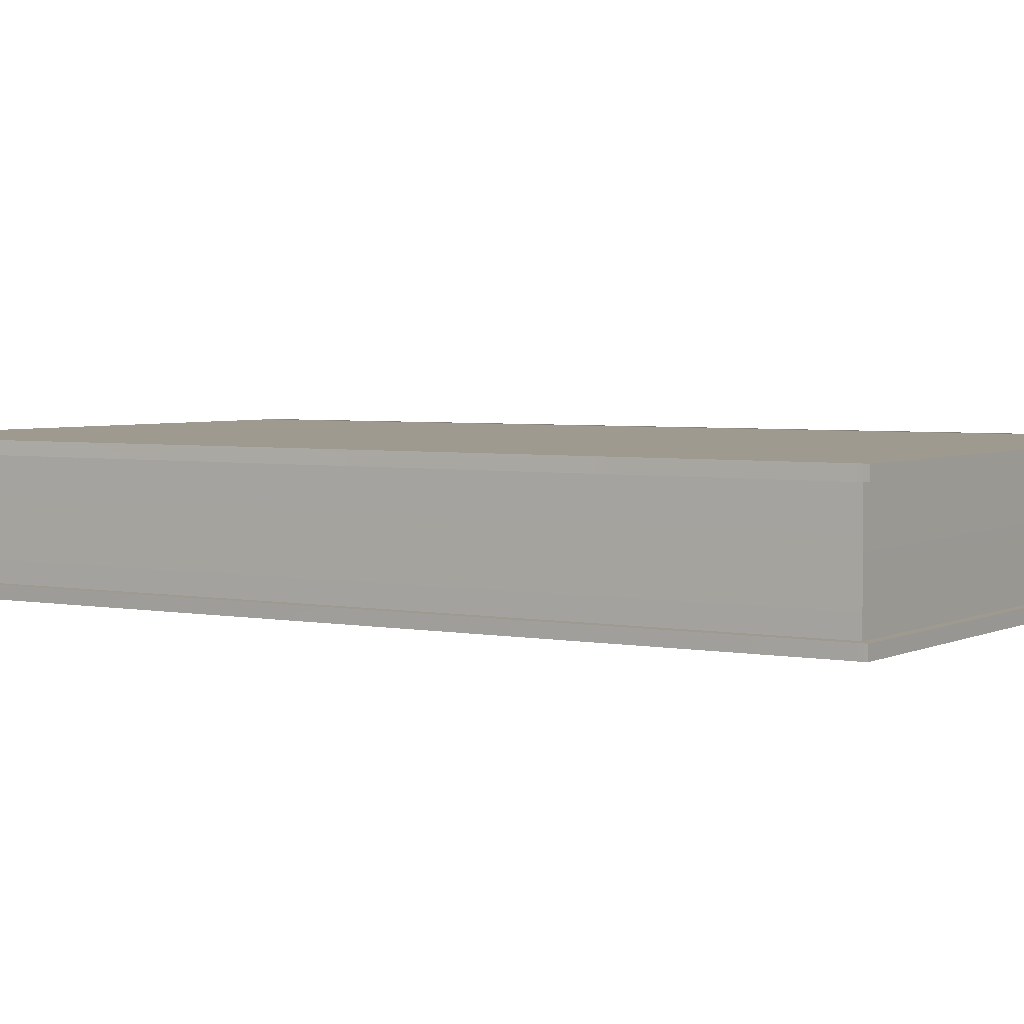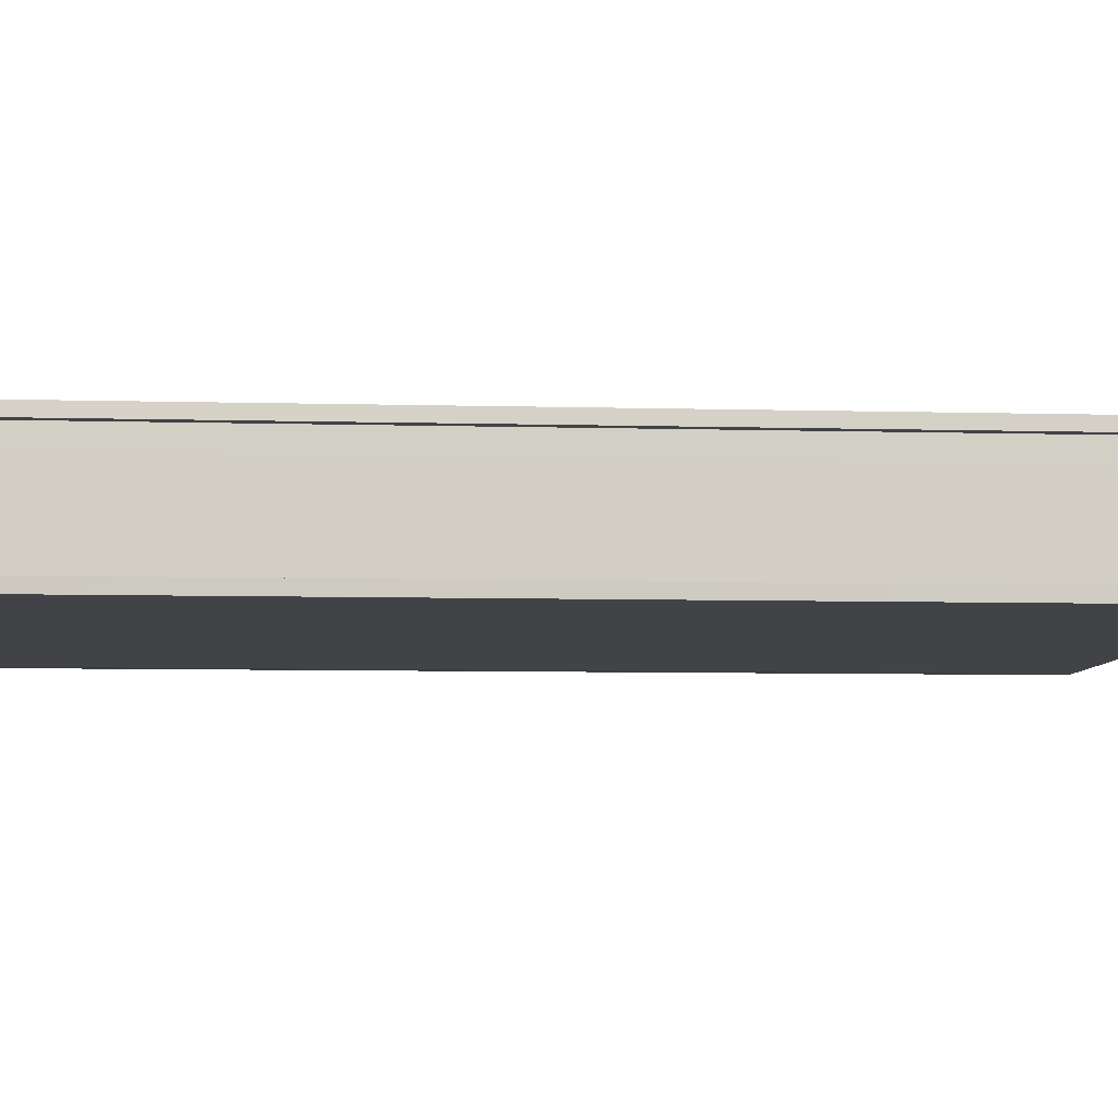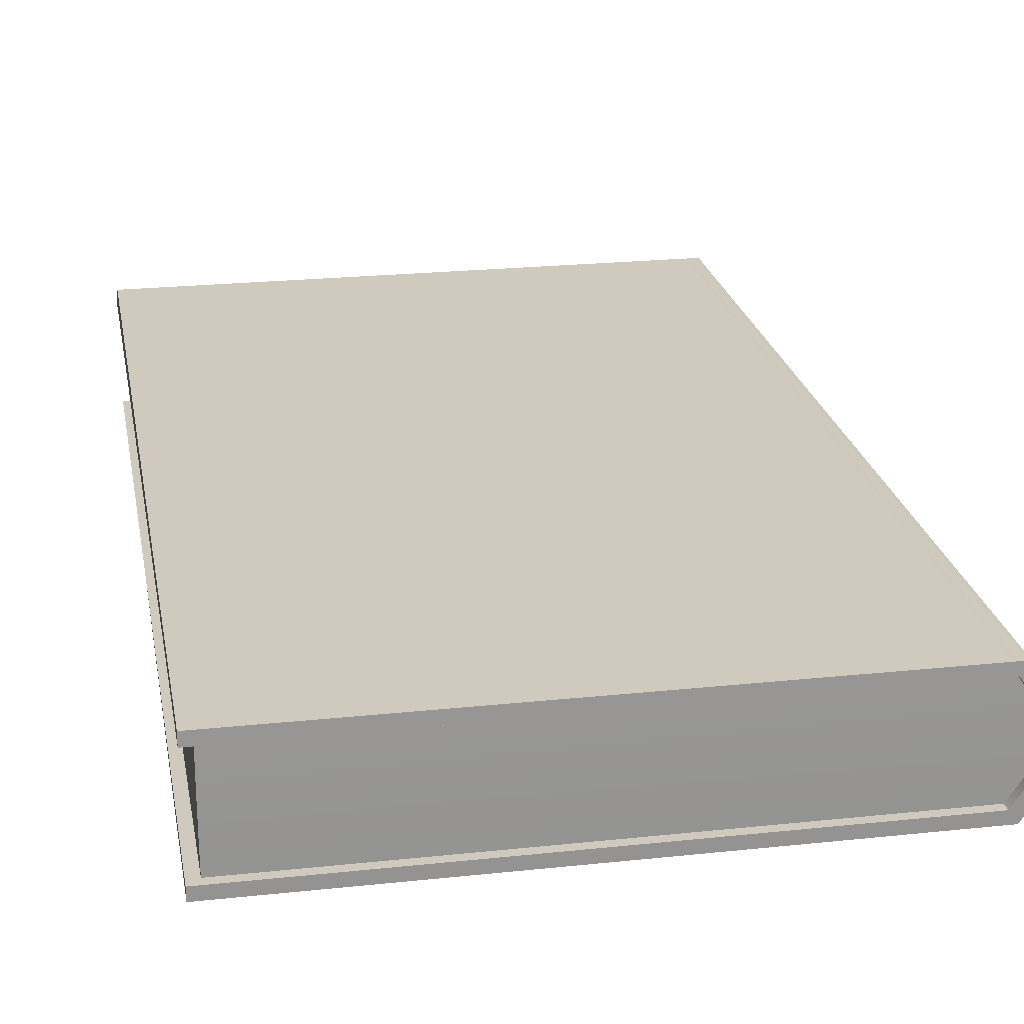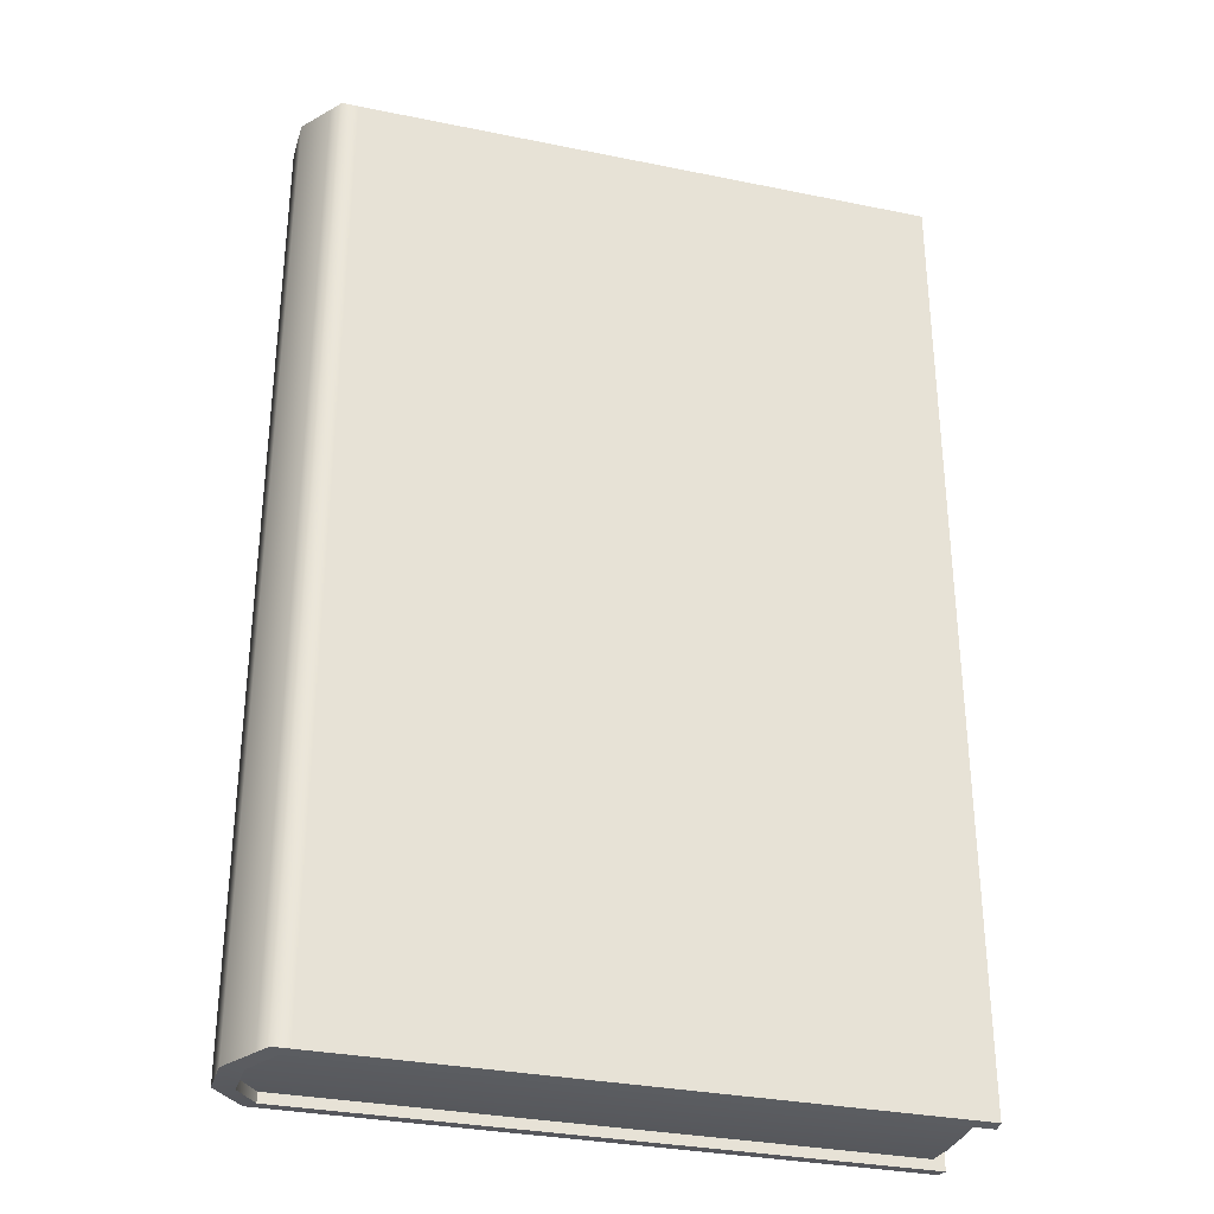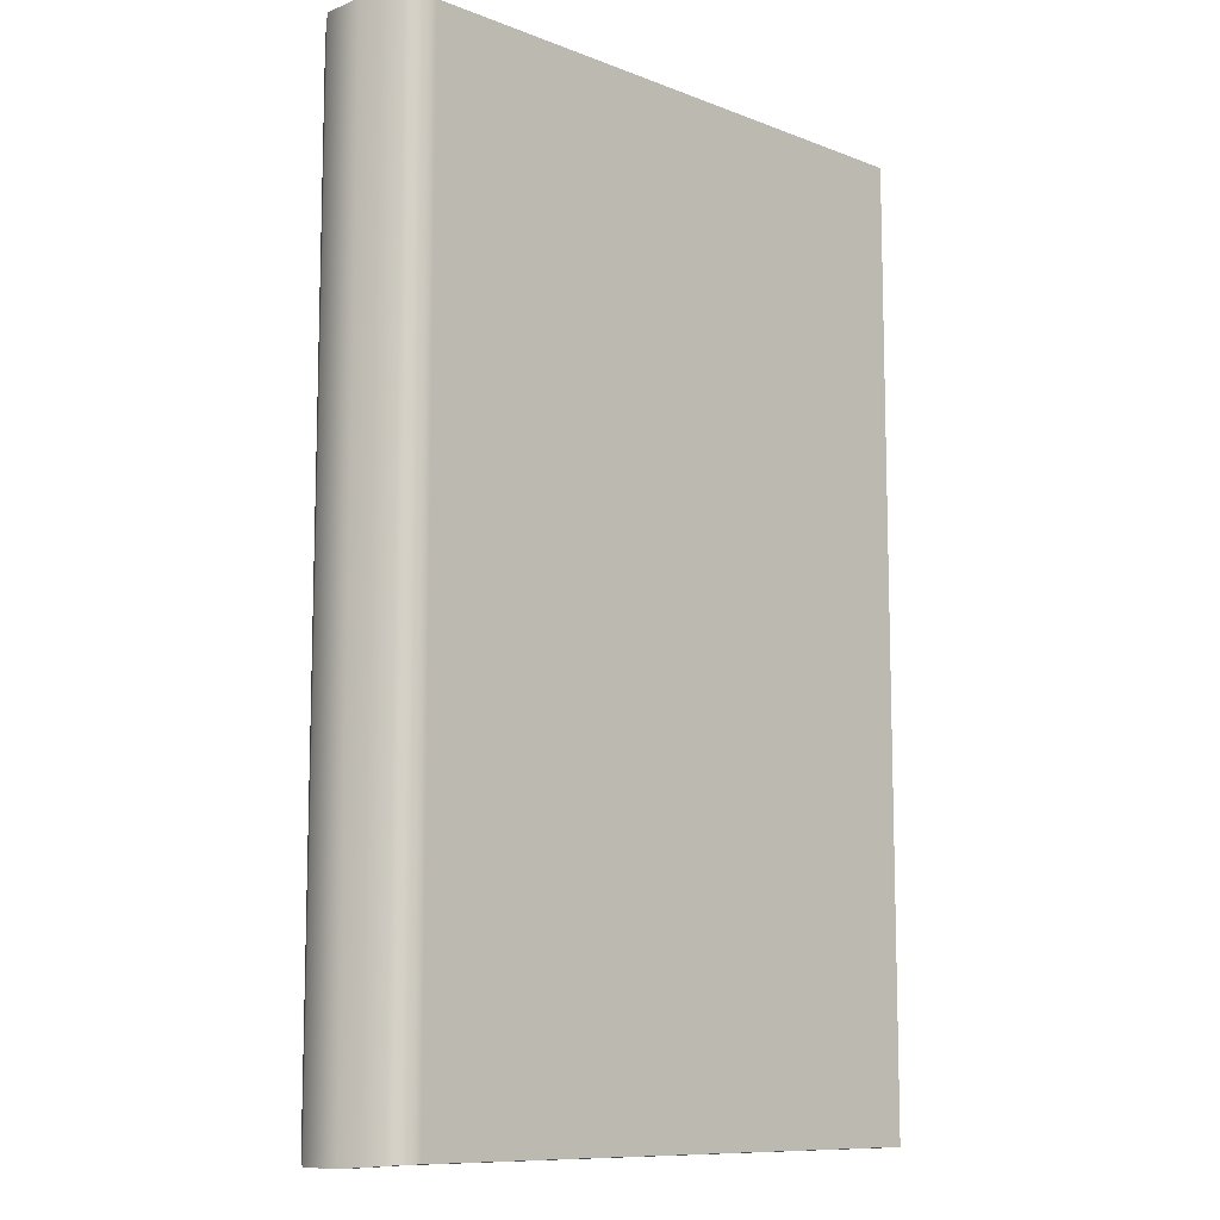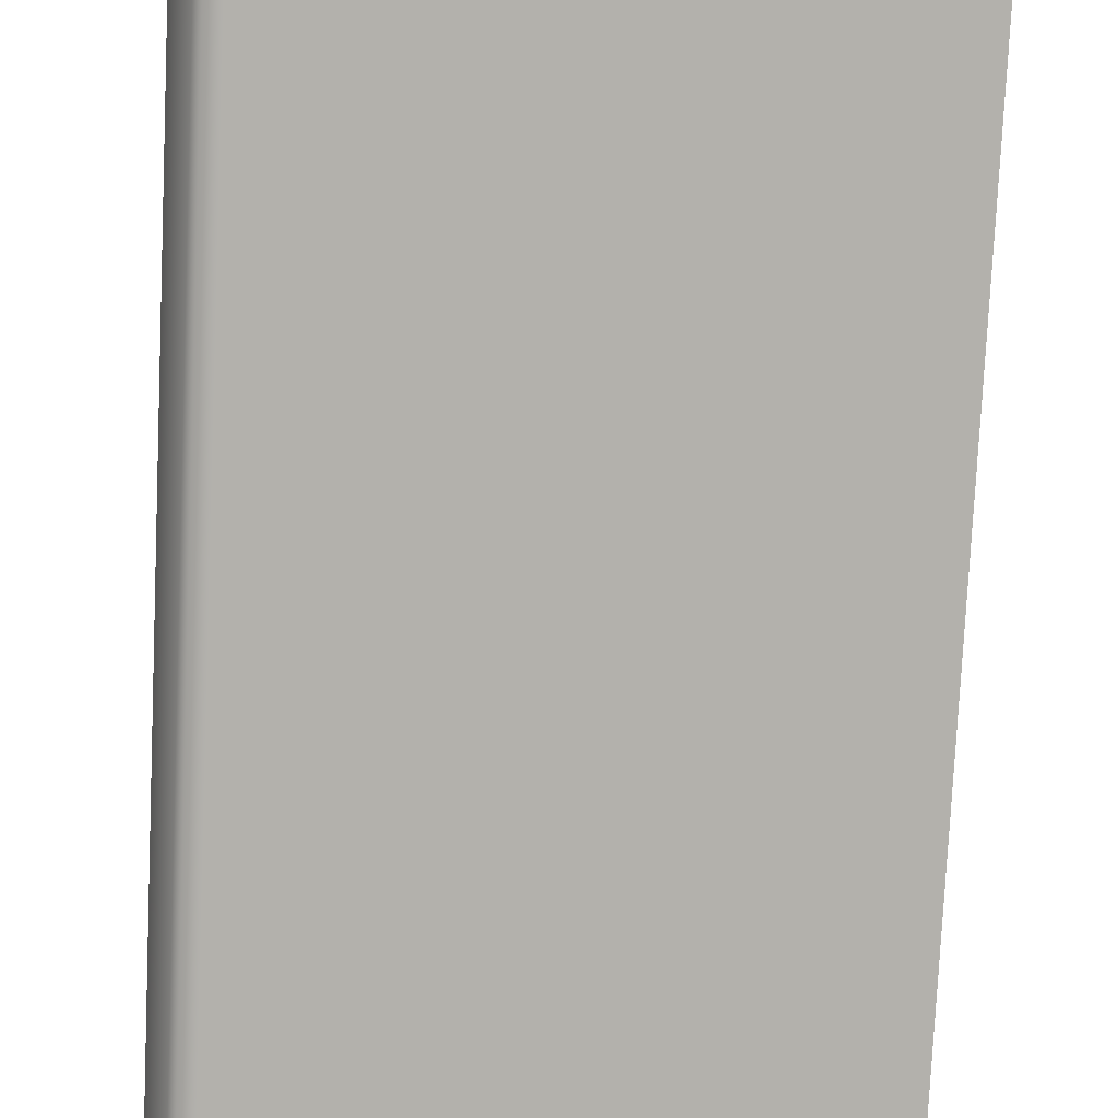
<metadata>
{"format":"obj","ext":"obj","renderer":"f3d","projection":"perspective","resolution":1024,"background":"white","views":[{"elev":3.7,"azim":122.7,"up":"+Z"},{"elev":-7.0,"azim":85.5,"up":"+Z"},{"elev":22.9,"azim":169.7,"up":"+Z"},{"elev":-31.9,"azim":-16.0,"up":"+Y"},{"elev":-10.3,"azim":-44.1,"up":"+Y"},{"elev":-79.1,"azim":-2.7,"up":"+Z"}]}
</metadata>
<code>
o book9_Mesh.019
v 0.2468 -0.3397 -0.03859
v 0.2468 -0.3397 0.03857
v 0.246 0.3398 0.03857
v 0.246 0.3398 -0.03859
v -0.1858 -0.3415 -0.01583
v -0.1858 -0.3415 0.01583
v -0.1704 -0.3397 0.03857
v -0.1713 0.3398 0.03857
v -0.1867 0.34 0.01583
v -0.1867 0.34 -0.01583
v -0.1713 0.3398 -0.03859
v -0.1704 -0.3397 -0.03859
v -0.1835 -0.3468 -0.03859
v -0.1998 -0.3486 -0.01583
v -0.1835 -0.3468 0.03857
v -0.1998 -0.3486 0.01583
v 0.2468 -0.3468 -0.03859
v 0.2468 -0.3468 0.03857
v -0.1771 -0.3461 0.0475
v 0.2459 -0.3461 0.0475
v 0.2459 -0.3461 -0.04749
v -0.1771 -0.3461 -0.04749
v -0.1858 -0.3486 -0.01583
v -0.1858 -0.3486 0.01583
v -0.1704 -0.3468 0.03857
v -0.1653 -0.3461 0.0475
v -0.1653 -0.3461 -0.04749
v -0.1704 -0.3468 -0.03859
v -0.1835 0.3469 0.03857
v -0.1998 0.3471 0.01583
v -0.1835 0.3469 -0.03859
v -0.1998 0.3471 -0.01583
v 0.246 0.3469 0.03857
v 0.246 0.3469 -0.03859
v -0.1771 0.3468 0.0475
v 0.2459 0.3468 0.0475
v 0.2459 0.3468 -0.04749
v -0.1771 0.3468 -0.04749
v -0.1653 0.3468 0.0475
v -0.1713 0.3469 0.03857
v -0.1867 0.3471 0.01583
v -0.1867 0.3471 -0.01583
v -0.1713 0.3469 -0.03859
v -0.1653 0.3468 -0.04749
v 0.2549 -0.3397 -0.03859
v 0.2549 -0.3397 0.03857
v 0.254 0.3398 0.03857
v 0.254 0.3398 -0.03859
v 0.254 -0.339 0.0475
v 0.254 0.3398 0.0475
v 0.254 -0.339 -0.04749
v 0.254 0.3398 -0.04749
v 0.2549 -0.3468 -0.03859
v 0.2549 -0.3468 0.03857
v 0.254 -0.3461 0.0475
v 0.254 -0.3461 -0.04749
v 0.254 0.3469 0.03857
v 0.254 0.3469 -0.03859
v 0.254 0.3468 0.0475
v 0.254 0.3468 -0.04749
v -0.1835 -0.3397 -0.03859
v -0.1998 -0.3415 -0.01583
v -0.1835 -0.3397 0.03857
v -0.1998 -0.3415 0.01583
v -0.1835 0.3398 0.03857
v -0.1998 0.34 0.01583
v -0.1835 0.3398 -0.03859
v -0.1998 0.34 -0.01583
v -0.1771 -0.339 0.0475
v 0.2459 -0.339 0.0475
v -0.1771 0.3398 0.0475
v 0.2459 0.3398 0.0475
v 0.2459 -0.339 -0.04749
v -0.1771 -0.339 -0.04749
v 0.2459 0.3398 -0.04749
v -0.1771 0.3398 -0.04749
v -0.1653 -0.339 0.0475
v -0.1653 0.3398 0.0475
v -0.1653 0.3398 -0.04749
v -0.1653 -0.339 -0.04749
v -0.1835 -0.3468 -0.03859
v -0.1998 -0.3486 -0.01583
v -0.1835 -0.3468 0.03857
v -0.1998 -0.3486 0.01583
v -0.1771 -0.3461 0.0475
v 0.2459 -0.3461 0.0475
v 0.2459 -0.3461 -0.04749
v -0.1771 -0.3461 -0.04749
v -0.1653 -0.3461 0.0475
v -0.1653 -0.3461 -0.04749
v -0.1835 0.3469 0.03857
v -0.1998 0.3471 0.01583
v -0.1835 0.3469 -0.03859
v -0.1998 0.3471 -0.01583
v -0.1771 0.3468 0.0475
v 0.2459 0.3468 0.0475
v 0.2459 0.3468 -0.04749
v -0.1771 0.3468 -0.04749
v -0.1653 0.3468 0.0475
v -0.1653 0.3468 -0.04749
v 0.254 -0.339 0.0475
v 0.254 0.3398 0.0475
v 0.254 -0.339 -0.04749
v 0.254 0.3398 -0.04749
v 0.254 -0.3461 0.0475
v 0.254 -0.3461 -0.04749
v 0.254 0.3468 0.0475
v 0.254 0.3468 -0.04749
v 0.2468 -0.3397 -0.03859
v 0.247 -0.3415 -0.01583
v 0.2468 -0.3397 0.03857
v 0.247 -0.3415 0.01583
v 0.246 0.3398 0.03857
v 0.2461 0.34 0.01583
v 0.246 0.3398 -0.03859
v 0.2461 0.34 -0.01583
v -0.1858 -0.3415 -0.01583
v -0.1858 -0.3415 0.01583
v -0.1704 -0.3397 0.03857
v -0.1713 0.3398 0.03857
v -0.1867 0.34 0.01583
v -0.1867 0.34 -0.01583
v -0.1713 0.3398 -0.03859
v -0.1704 -0.3397 -0.03859
g book9_Mesh.019_book9
f 7 2 18 25
f 1 12 28 17
f 5 6 24 23
f 12 5 23 28
f 6 7 25 24
f 18 20 26 25
f 17 28 27 21
f 23 24 16 14
f 28 23 14 13
f 24 25 15 16
f 25 26 19 15
f 27 28 13 22
f 11 4 34 43
f 3 8 40 33
f 9 10 42 41
f 8 9 41 40
f 10 11 43 42
f 34 37 44 43
f 40 39 36 33
f 41 42 32 30
f 40 41 30 29
f 39 40 29 35
f 42 43 31 32
f 43 44 38 31
f 2 3 47 46
f 4 1 45 48
f 1 17 53 45
f 18 2 46 54
f 20 18 54 55
f 17 21 56 53
f 3 33 57 47
f 34 4 48 58
f 33 36 59 57
f 37 34 58 60
f 50 49 46 47
f 48 45 51 52
f 45 53 56 51
f 49 55 54 46
f 58 48 52 60
f 59 50 47 57
f 64 66 68 62
f 69 77 78 71
f 73 80 79 75
f 63 65 66 64
f 62 68 67 61
f 69 71 65 63
f 61 67 76 74
f 70 72 78 77
f 74 76 79 80
f 64 62 82 84
f 77 69 85 89
f 70 77 89 86
f 80 73 87 90
f 62 61 81 82
f 63 64 84 83
f 69 63 83 85
f 61 74 88 81
f 74 80 90 88
f 68 66 92 94
f 78 72 96 99
f 75 79 100 97
f 79 76 98 100
f 66 65 91 92
f 67 68 94 93
f 65 71 95 91
f 76 67 93 98
f 71 78 99 95
f 72 70 101 102
f 73 75 104 103
f 70 86 105 101
f 87 73 103 106
f 96 72 102 107
f 75 97 108 104
f 110 116 114 112
f 124 109 110 117
f 120 113 114 121
f 109 115 116 110
f 112 114 113 111
f 110 112 118 117
f 121 114 116 122
f 118 112 111 119
f 122 116 115 123

</code>
